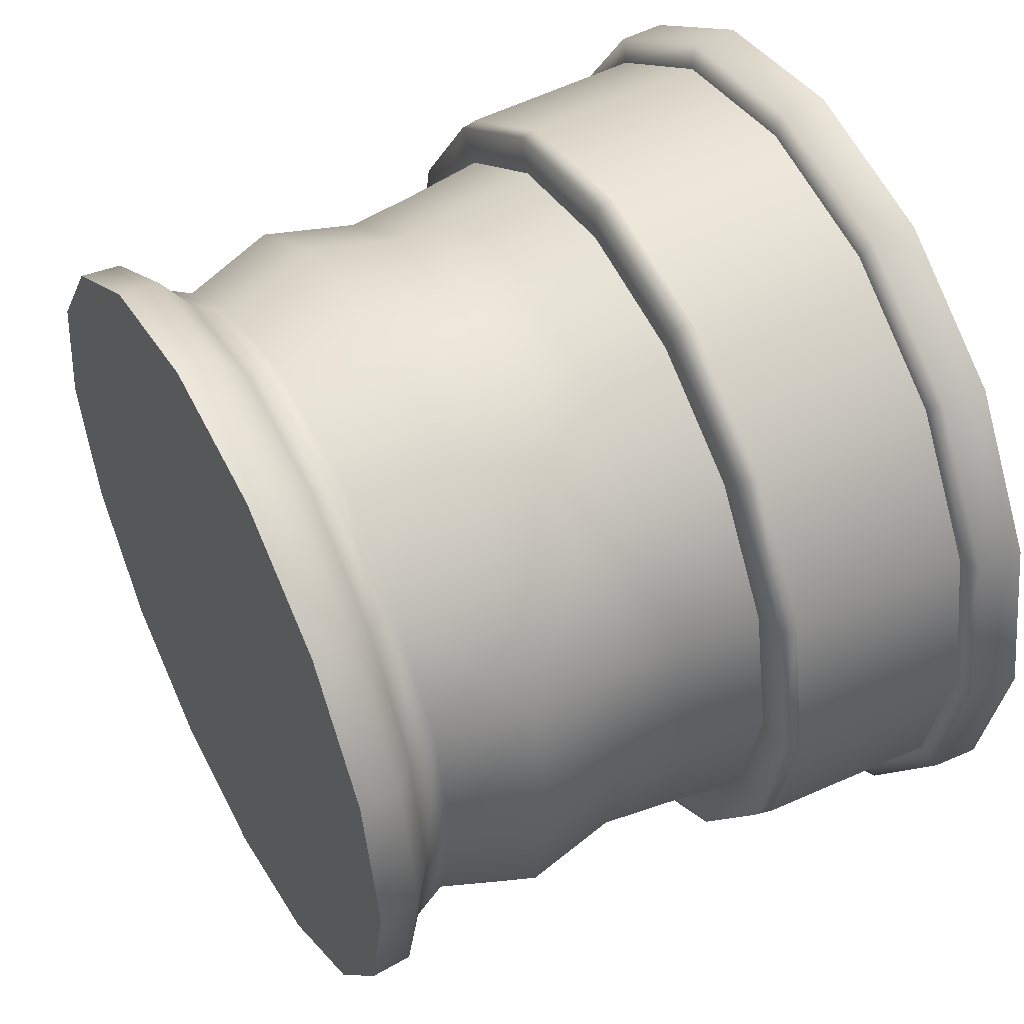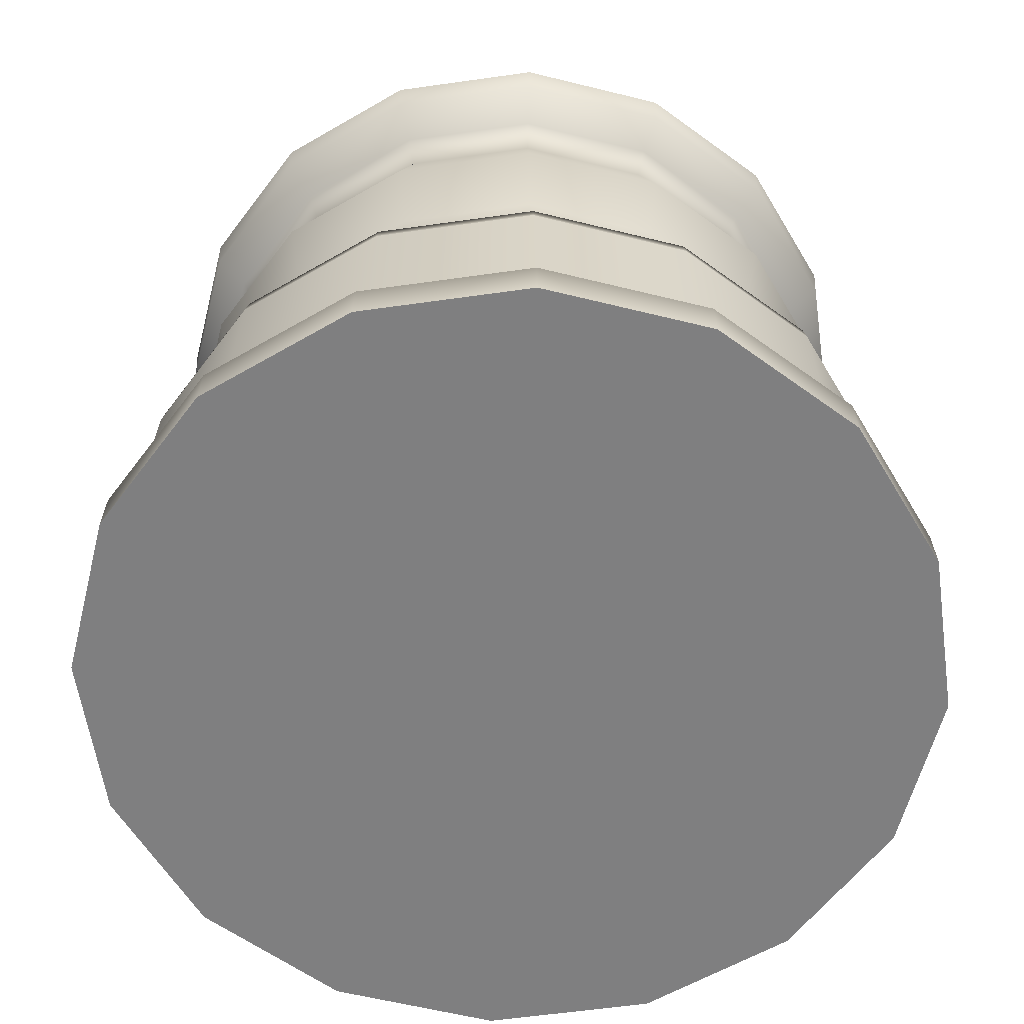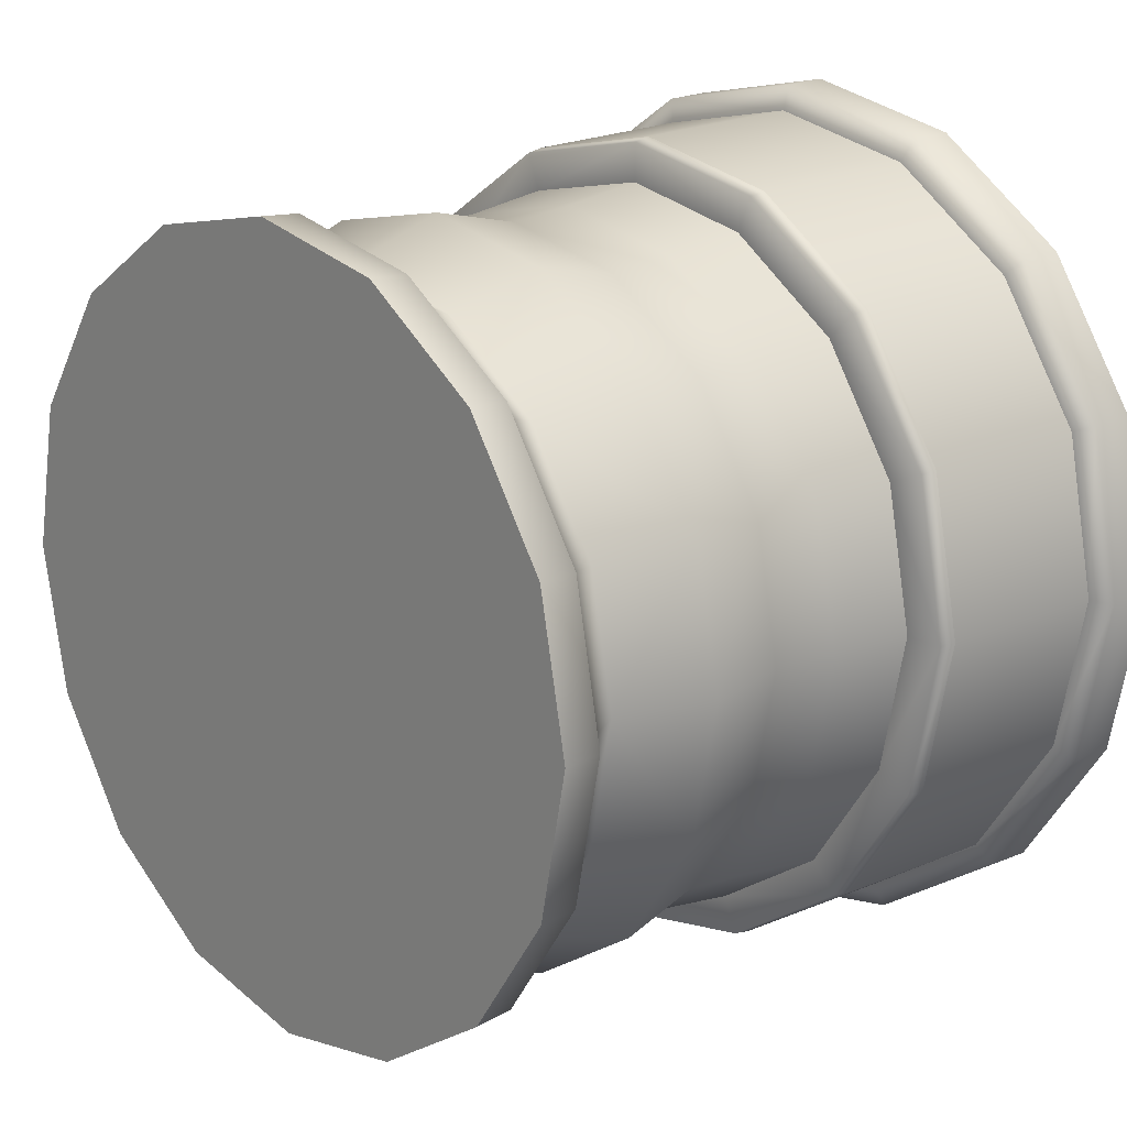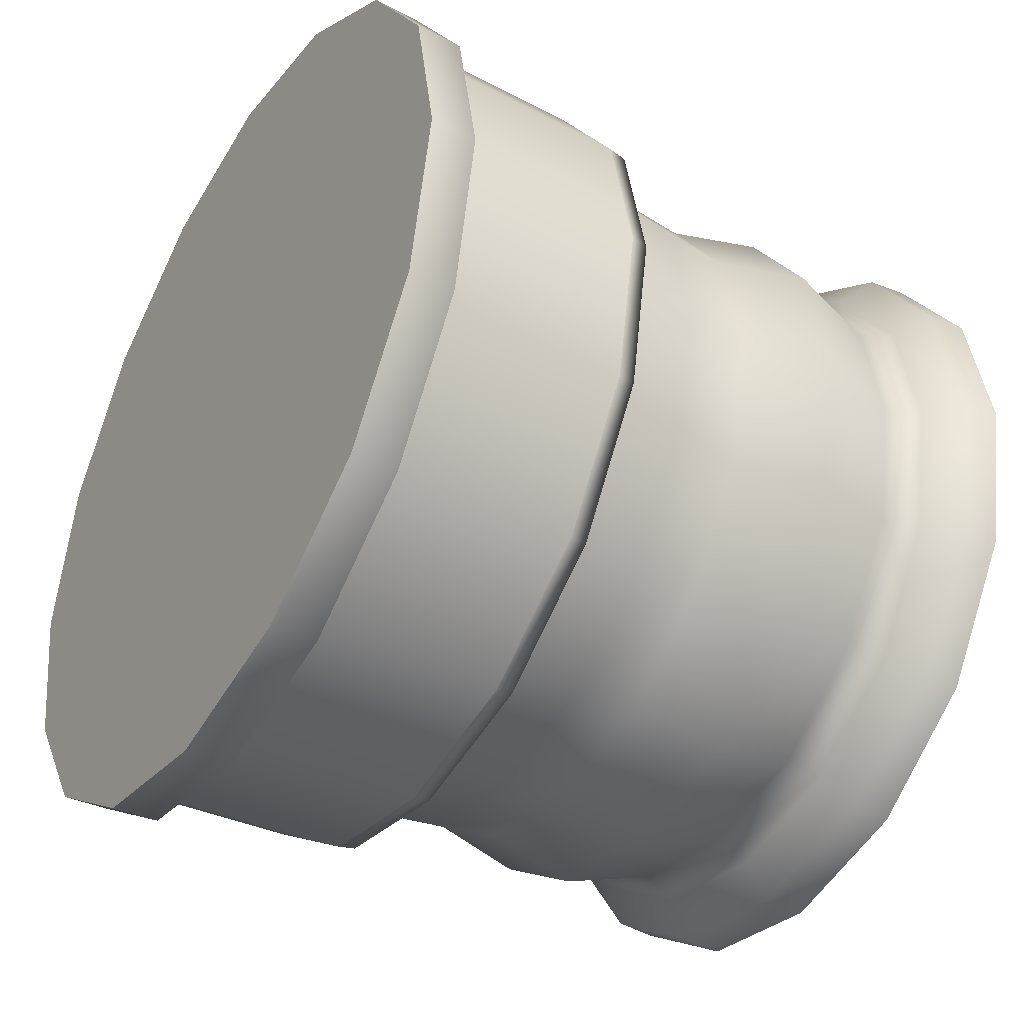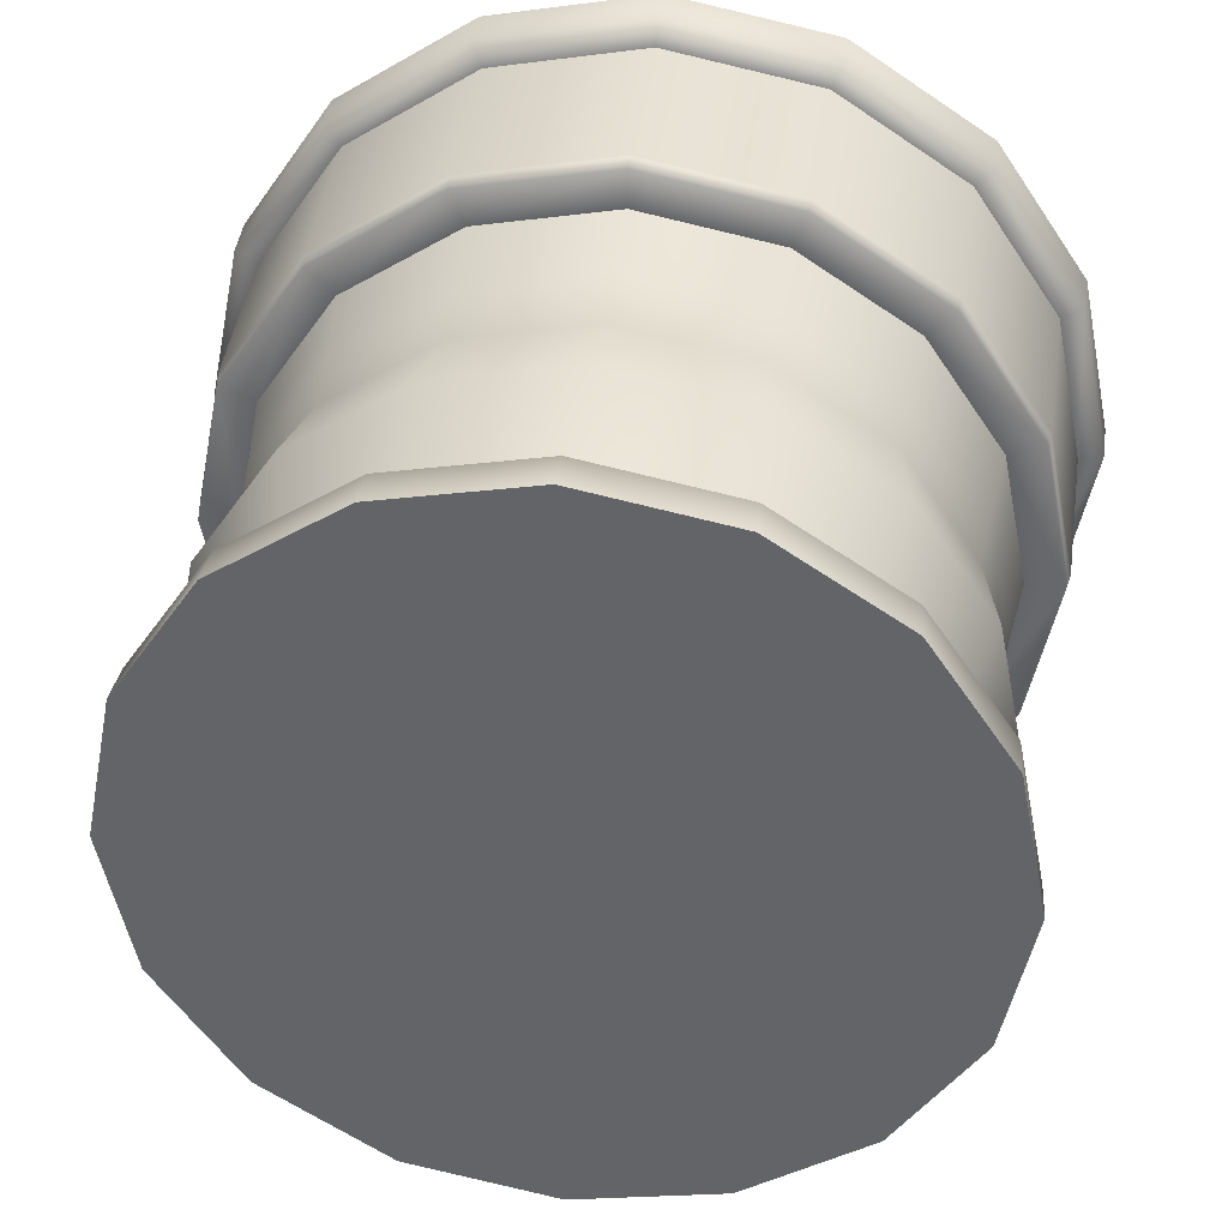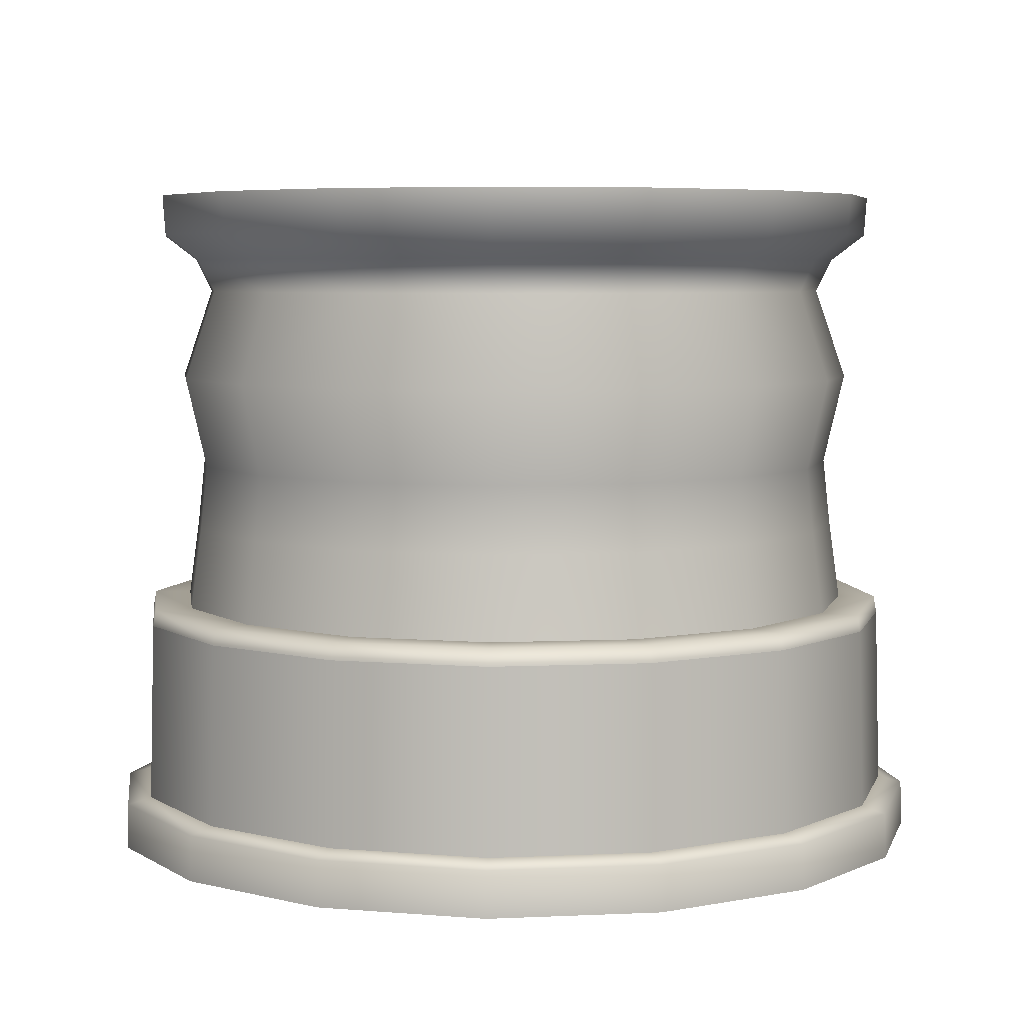
<metadata>
{"format":"obj","ext":"obj","renderer":"f3d","projection":"perspective","resolution":1024,"background":"white","views":[{"elev":49.7,"azim":-118.0,"up":"+Z"},{"elev":-59.9,"azim":-70.5,"up":"+Y"},{"elev":18.3,"azim":-131.9,"up":"+Z"},{"elev":-40.3,"azim":59.0,"up":"+Z"},{"elev":38.0,"azim":-172.8,"up":"+Z"},{"elev":5.6,"azim":115.7,"up":"+Y"}]}
</metadata>
<code>
g default
v 0 1.997 -0
v -0 0.7342 -1.046
v -0 0.7342 1.046
v 1.046 0.7342 0
v -0 0 -1.256
v 0.8881 0 -0.8881
v 0.4806 0 -1.16
v -0 0.1519 -1.181
v 0.4519 0.1519 -1.091
v 0.8349 0.1519 -0.8349
v 1.256 0 0
v 1.16 0 -0.4806
v 1.091 0.1519 -0.4519
v 1.181 0.1519 0
v 0.7396 0.7342 -0.7396
v -0 0.6844 -1.166
v 0.8247 0.6844 -0.8247
v 0.4463 0.6844 -1.077
v 0.4003 0.7342 -0.9664
v -0 0.7342 -1.157
v 0.4429 0.7342 -1.069
v 0.8184 0.7342 -0.8184
v 1.166 0.6844 0
v 1.077 0.6844 -0.4463
v 0.9664 0.7342 -0.4003
v 1.069 0.7342 -0.4429
v 1.157 0.7342 0
v 0.8881 0 0.8881
v 1.16 0 0.4806
v 1.091 0.1519 0.4519
v 0.8349 0.1519 0.8349
v -0 0 1.256
v 0.4806 0 1.16
v 0.4519 0.1519 1.091
v -0 0.1519 1.181
v 0.7396 0.7342 0.7396
v 0.8247 0.6844 0.8247
v 1.077 0.6844 0.4463
v 0.9664 0.7342 0.4003
v 1.069 0.7342 0.4429
v 0.8184 0.7342 0.8184
v -0 0.6844 1.166
v 0.4463 0.6844 1.077
v 0.4003 0.7342 0.9664
v 0.4429 0.7342 1.069
v -0 0.7342 1.157
v -0 1.439 -1.055
v 1.055 1.439 0
v 0.7457 1.439 -0.7457
v -0 0.9764 -1.013
v 0.7164 0.9764 -0.7164
v 0.3877 0.9764 -0.936
v 0.4036 1.439 -0.9743
v -0 1.17 -0.9929
v 0.38 1.17 -0.9173
v 0.7021 1.17 -0.7021
v 1.013 0.9764 0
v 0.936 0.9764 -0.3877
v 0.9743 1.439 -0.4036
v 0.9173 1.17 -0.38
v 0.9929 1.17 0
v -0 1.88 -1.111
v 0.7853 1.88 -0.7853
v 0.425 1.88 -1.026
v -0 1.706 -0.9635
v 0.3687 1.706 -0.8901
v 0.6813 1.706 -0.6813
v -0 1.997 -1.119
v 0.4281 1.997 -1.034
v 0.7911 1.997 -0.7911
v 1.111 1.88 0
v 1.026 1.88 -0.425
v 0.8901 1.706 -0.3687
v 0.9635 1.706 0
v 1.034 1.997 -0.4281
v 1.119 1.997 0
v -0 1.439 1.055
v 0.7457 1.439 0.7457
v 0.7164 0.9764 0.7164
v 0.936 0.9764 0.3877
v 0.9743 1.439 0.4036
v 0.9173 1.17 0.38
v 0.7021 1.17 0.7021
v -0 0.9764 1.013
v 0.3877 0.9764 0.936
v 0.4036 1.439 0.9743
v 0.38 1.17 0.9173
v -0 1.17 0.9929
v 0.7853 1.88 0.7853
v 1.026 1.88 0.425
v 0.8901 1.706 0.3687
v 0.6813 1.706 0.6813
v 1.034 1.997 0.4281
v 0.7911 1.997 0.7911
v -0 1.88 1.111
v 0.425 1.88 1.026
v 0.3687 1.706 0.8901
v -0 1.706 0.9635
v 0.4281 1.997 1.034
v -0 1.997 1.119
v -1.046 0.7342 -0
v -0.8881 0 0.8881
v -0.4806 0 1.16
v -0.4519 0.1519 1.091
v -0.8349 0.1519 0.8349
v -1.256 0 -0
v -1.16 0 0.4806
v -1.091 0.1519 0.4519
v -1.181 0.1519 -0
v -0.7396 0.7342 0.7396
v -0.8247 0.6844 0.8247
v -0.4463 0.6844 1.077
v -0.4003 0.7342 0.9664
v -0.4429 0.7342 1.069
v -0.8184 0.7342 0.8184
v -1.166 0.6844 -0
v -1.077 0.6844 0.4463
v -0.9664 0.7342 0.4003
v -1.069 0.7342 0.4429
v -1.157 0.7342 -0
v -0.8881 0 -0.8881
v -1.16 0 -0.4806
v -1.091 0.1519 -0.4519
v -0.8349 0.1519 -0.8349
v 0 0 0
v -0.4806 0 -1.16
v -0.4519 0.1519 -1.091
v -0.7396 0.7342 -0.7396
v -0.8247 0.6844 -0.8247
v -1.077 0.6844 -0.4463
v -0.9664 0.7342 -0.4003
v -1.069 0.7342 -0.4429
v -0.8184 0.7342 -0.8184
v -0.4463 0.6844 -1.077
v -0.4003 0.7342 -0.9664
v -0.4429 0.7342 -1.069
v -1.055 1.439 -0
v -0.7457 1.439 0.7457
v -0.7164 0.9764 0.7164
v -0.3877 0.9764 0.936
v -0.4036 1.439 0.9743
v -0.38 1.17 0.9173
v -0.7021 1.17 0.7021
v -1.013 0.9764 -0
v -0.936 0.9764 0.3877
v -0.9743 1.439 0.4036
v -0.9173 1.17 0.38
v -0.9929 1.17 -0
v -0.7853 1.88 0.7853
v -0.425 1.88 1.026
v -0.3687 1.706 0.8901
v -0.6813 1.706 0.6813
v -0.4281 1.997 1.034
v -0.7911 1.997 0.7911
v -1.111 1.88 -0
v -1.026 1.88 0.425
v -0.8901 1.706 0.3687
v -0.9635 1.706 -0
v -1.034 1.997 0.4281
v -1.119 1.997 -0
v -0.7457 1.439 -0.7457
v -0.7164 0.9764 -0.7164
v -0.936 0.9764 -0.3877
v -0.9743 1.439 -0.4036
v -0.9173 1.17 -0.38
v -0.7021 1.17 -0.7021
v -0.3877 0.9764 -0.936
v -0.4036 1.439 -0.9743
v -0.38 1.17 -0.9173
v -0.7853 1.88 -0.7853
v -1.026 1.88 -0.425
v -0.8901 1.706 -0.3687
v -0.6813 1.706 -0.6813
v -1.034 1.997 -0.4281
v -0.7911 1.997 -0.7911
v -0.425 1.88 -1.026
v -0.3687 1.706 -0.8901
v -0.4281 1.997 -1.034
v 0.8853 0.1338 -0.8853
v 0.4791 0.1338 -1.157
v -0 0.1338 -1.252
v -0.4791 0.1338 -1.157
v -0.8853 0.1338 -0.8853
v -1.157 0.1338 -0.4791
v -1.252 0.1338 -0
v -1.157 0.1338 0.4791
v -0.8853 0.1338 0.8853
v -0.4791 0.1338 1.157
v -0 0.1338 1.252
v 0.4791 0.1338 1.157
v 0.8853 0.1338 0.8853
v 1.157 0.1338 0.4791
v 1.252 0.1338 0
v 1.157 0.1338 -0.4791
v 0.9342 1.804 -0.387
v 1.011 1.804 0
v 0.9342 1.804 0.387
v 0.715 1.804 0.715
v 0.387 1.804 0.9342
v -0 1.804 1.011
v -0.387 1.804 0.9342
v -0.715 1.804 0.715
v -0.9342 1.804 0.387
v -1.011 1.804 -0
v -0.9342 1.804 -0.387
v -0.715 1.804 -0.715
v -0.387 1.804 -0.9342
v -0 1.804 -1.011
v 0.387 1.804 -0.9342
v 0.715 1.804 -0.715
g column_01_base
f 1 68 178
f 1 100 99
f 44 3 46 45
f 25 4 27 26
f 7 6 125
f 125 5 7
f 181 8 9 180
f 10 179 180 9
f 11 125 12
f 125 6 12
f 13 194 179 10
f 14 193 194 13
f 19 15 22 21
f 18 17 10 9
f 16 18 9 8
f 20 2 19 21
f 16 20 21 18
f 22 17 18 21
f 24 23 14 13
f 10 17 24 13
f 15 25 26 22
f 26 24 17 22
f 27 23 24 26
f 125 29 28
f 125 11 29
f 193 14 30 192
f 31 191 192 30
f 32 125 33
f 125 28 33
f 190 191 31 34
f 35 189 190 34
f 39 36 41 40
f 38 37 31 30
f 14 23 38 30
f 4 39 40 27
f 40 38 23 27
f 41 37 38 40
f 43 42 35 34
f 31 37 43 34
f 36 44 45 41
f 45 43 37 41
f 46 42 43 45
f 1 76 75
f 59 48 61 60
f 53 49 56 55
f 52 51 15 19
f 2 50 52 19
f 54 47 53 55
f 50 54 55 52
f 56 51 52 55
f 57 4 25 58
f 25 15 51 58
f 49 59 60 56
f 60 58 51 56
f 61 57 58 60
f 1 70 69
f 209 210 67 66
f 65 208 209 66
f 47 65 66 53
f 67 49 53 66
f 68 1 69
f 62 68 69 64
f 70 63 64 69
f 196 74 73 195
f 67 210 195 73
f 59 49 67 73
f 74 48 59 73
f 1 75 70
f 75 72 63 70
f 76 71 72 75
f 77 88 87 86
f 81 78 83 82
f 36 39 80 79
f 39 4 57 80
f 61 48 81 82
f 57 61 82 80
f 83 79 80 82
f 84 3 44 85
f 44 36 79 85
f 83 78 86 87
f 85 79 83 87
f 88 84 85 87
f 1 94 93
f 198 92 91 197
f 74 196 197 91
f 81 48 74 91
f 92 78 81 91
f 1 93 76
f 93 90 71 76
f 94 89 90 93
f 200 98 97 199
f 92 198 199 97
f 86 78 92 97
f 98 77 86 97
f 1 99 94
f 99 96 89 94
f 100 95 96 99
f 2 20 136 135
f 118 101 120 119
f 125 103 102
f 125 32 103
f 189 35 104 188
f 105 187 188 104
f 125 107 106
f 125 102 107
f 187 105 108 186
f 109 185 186 108
f 113 110 115 114
f 112 111 105 104
f 35 42 112 104
f 46 3 113 114
f 42 46 114 112
f 115 111 112 114
f 117 116 109 108
f 105 111 117 108
f 110 118 119 115
f 119 117 111 115
f 120 116 117 119
f 125 122 121
f 125 106 122
f 185 109 123 184
f 124 183 184 123
f 5 125 126
f 125 121 126
f 182 183 124 127
f 8 181 182 127
f 131 128 133 132
f 130 129 124 123
f 109 116 130 123
f 120 101 131 132
f 116 120 132 130
f 133 129 130 132
f 134 16 8 127
f 124 129 134 127
f 133 128 135 136
f 134 129 133 136
f 20 16 134 136
f 1 160 159
f 137 148 147 146
f 141 138 143 142
f 110 113 140 139
f 113 3 84 140
f 88 77 141 142
f 84 88 142 140
f 143 139 140 142
f 144 101 118 145
f 118 110 139 145
f 143 138 146 147
f 145 139 143 147
f 148 144 145 147
f 1 154 153
f 202 152 151 201
f 98 200 201 151
f 141 77 98 151
f 152 138 141 151
f 1 153 100
f 153 150 95 100
f 154 149 150 153
f 204 158 157 203
f 152 202 203 157
f 146 138 152 157
f 158 137 146 157
f 1 159 154
f 159 156 149 154
f 160 155 156 159
f 47 54 169 168
f 164 161 166 165
f 128 131 163 162
f 131 101 144 163
f 148 137 164 165
f 144 148 165 163
f 166 162 163 165
f 50 2 135 167
f 135 128 162 167
f 166 161 168 169
f 167 162 166 169
f 54 50 167 169
f 1 175 174
f 206 173 172 205
f 158 204 205 172
f 164 137 158 172
f 173 161 164 172
f 1 174 160
f 174 171 155 160
f 175 170 171 174
f 208 65 177 207
f 173 206 207 177
f 168 161 173 177
f 65 47 168 177
f 1 178 175
f 178 176 170 175
f 68 62 176 178
f 179 6 7 180
f 5 181 180 7
f 182 181 5 126
f 126 121 183 182
f 184 183 121 122
f 106 185 184 122
f 186 185 106 107
f 102 187 186 107
f 188 187 102 103
f 32 189 188 103
f 190 189 32 33
f 33 28 191 190
f 192 191 28 29
f 11 193 192 29
f 194 193 11 12
f 179 194 12 6
f 71 196 195 72
f 197 196 71 90
f 89 198 197 90
f 199 198 89 96
f 95 200 199 96
f 201 200 95 150
f 149 202 201 150
f 203 202 149 156
f 155 204 203 156
f 205 204 155 171
f 170 206 205 171
f 207 206 170 176
f 62 208 207 176
f 209 208 62 64
f 64 63 210 209
f 195 210 63 72

</code>
